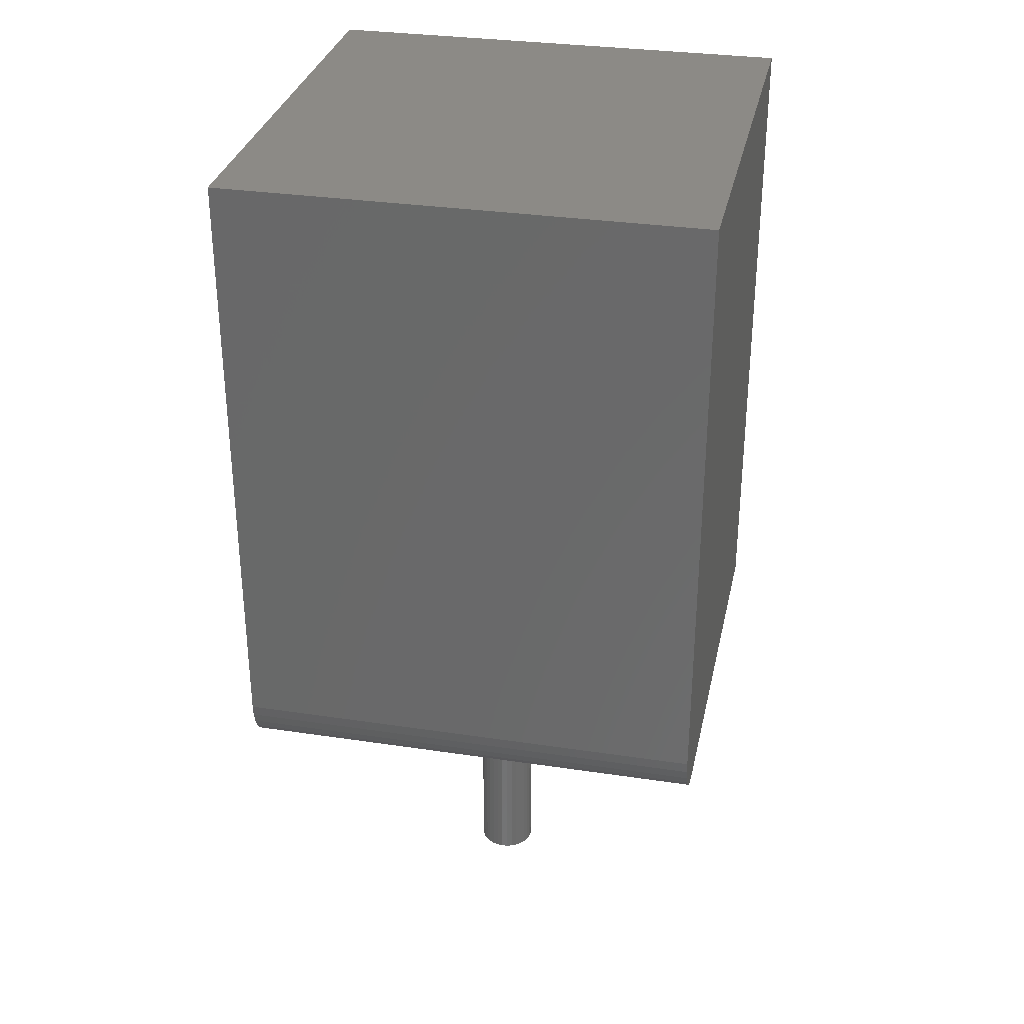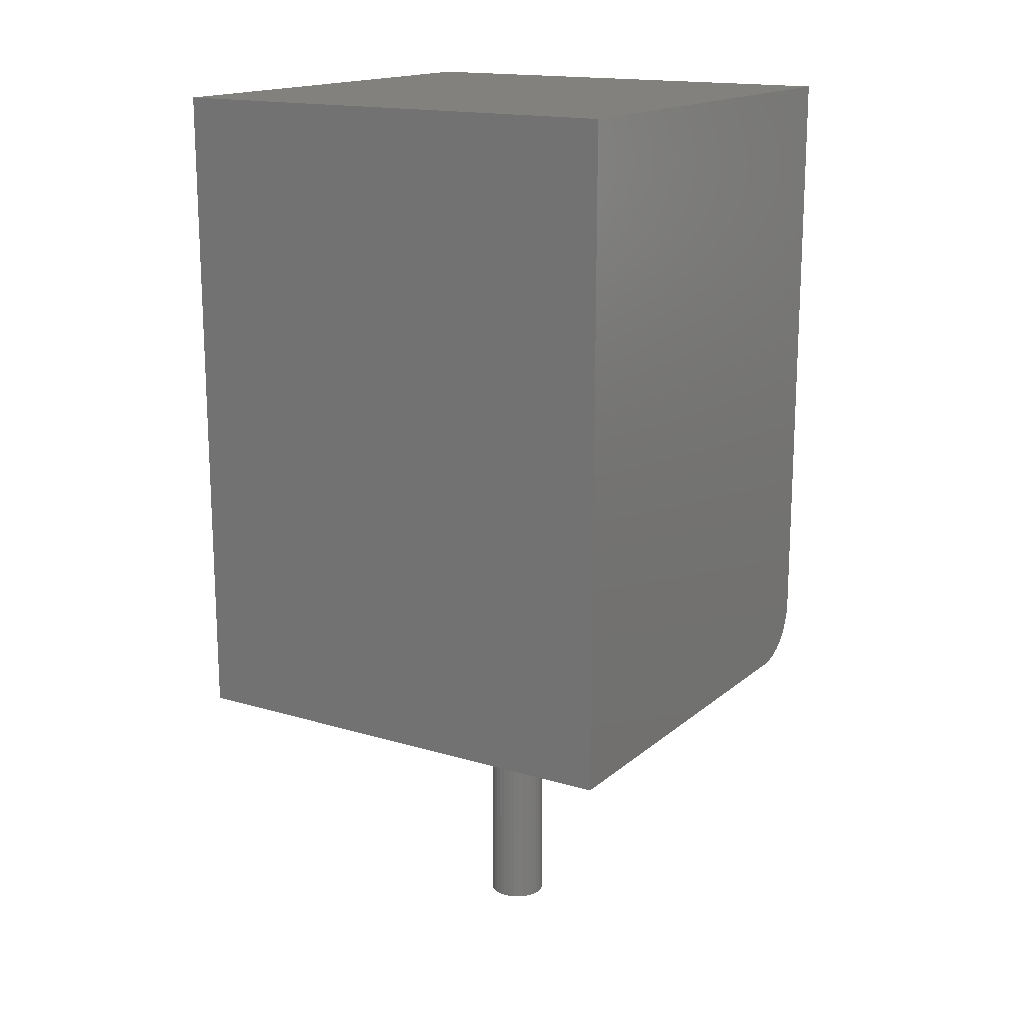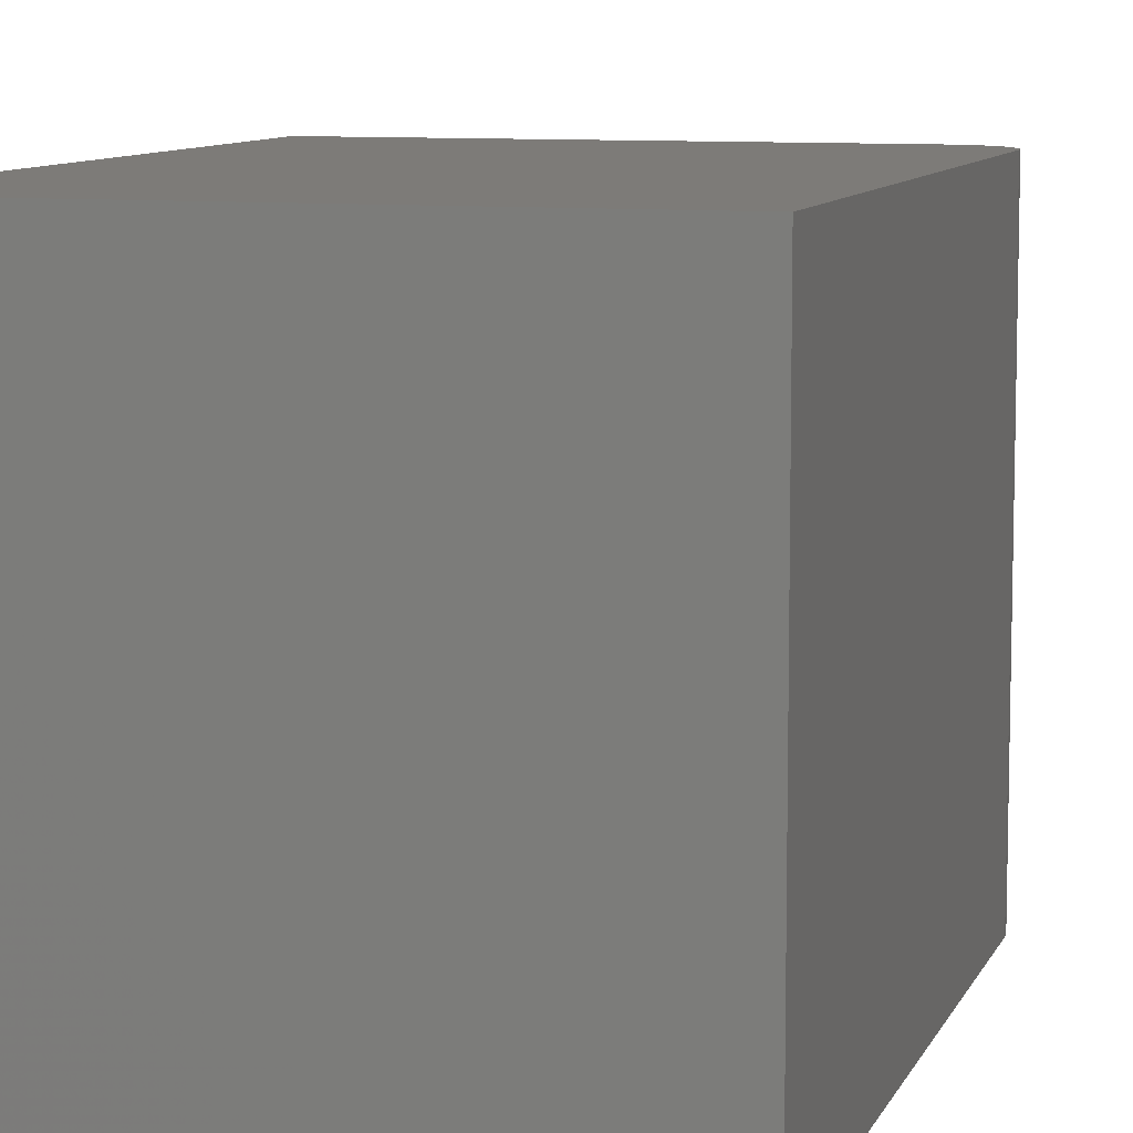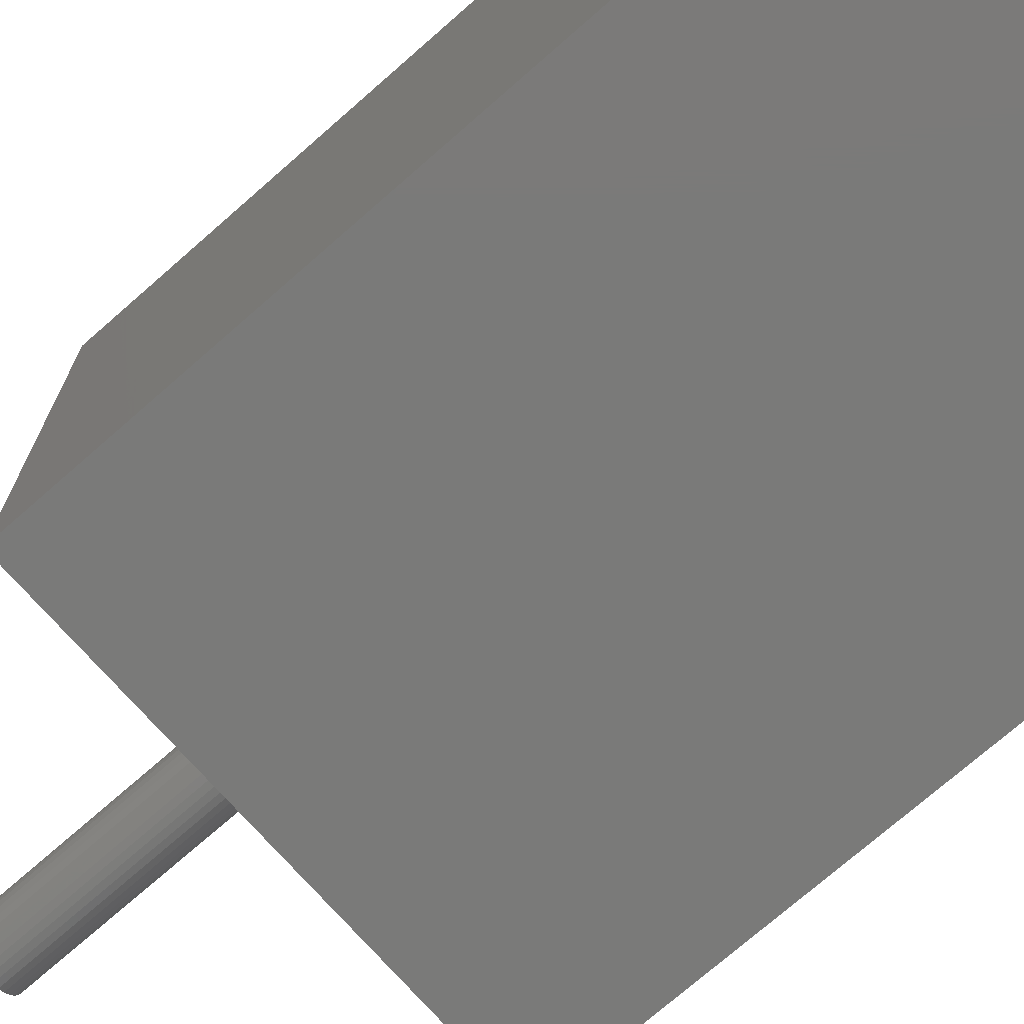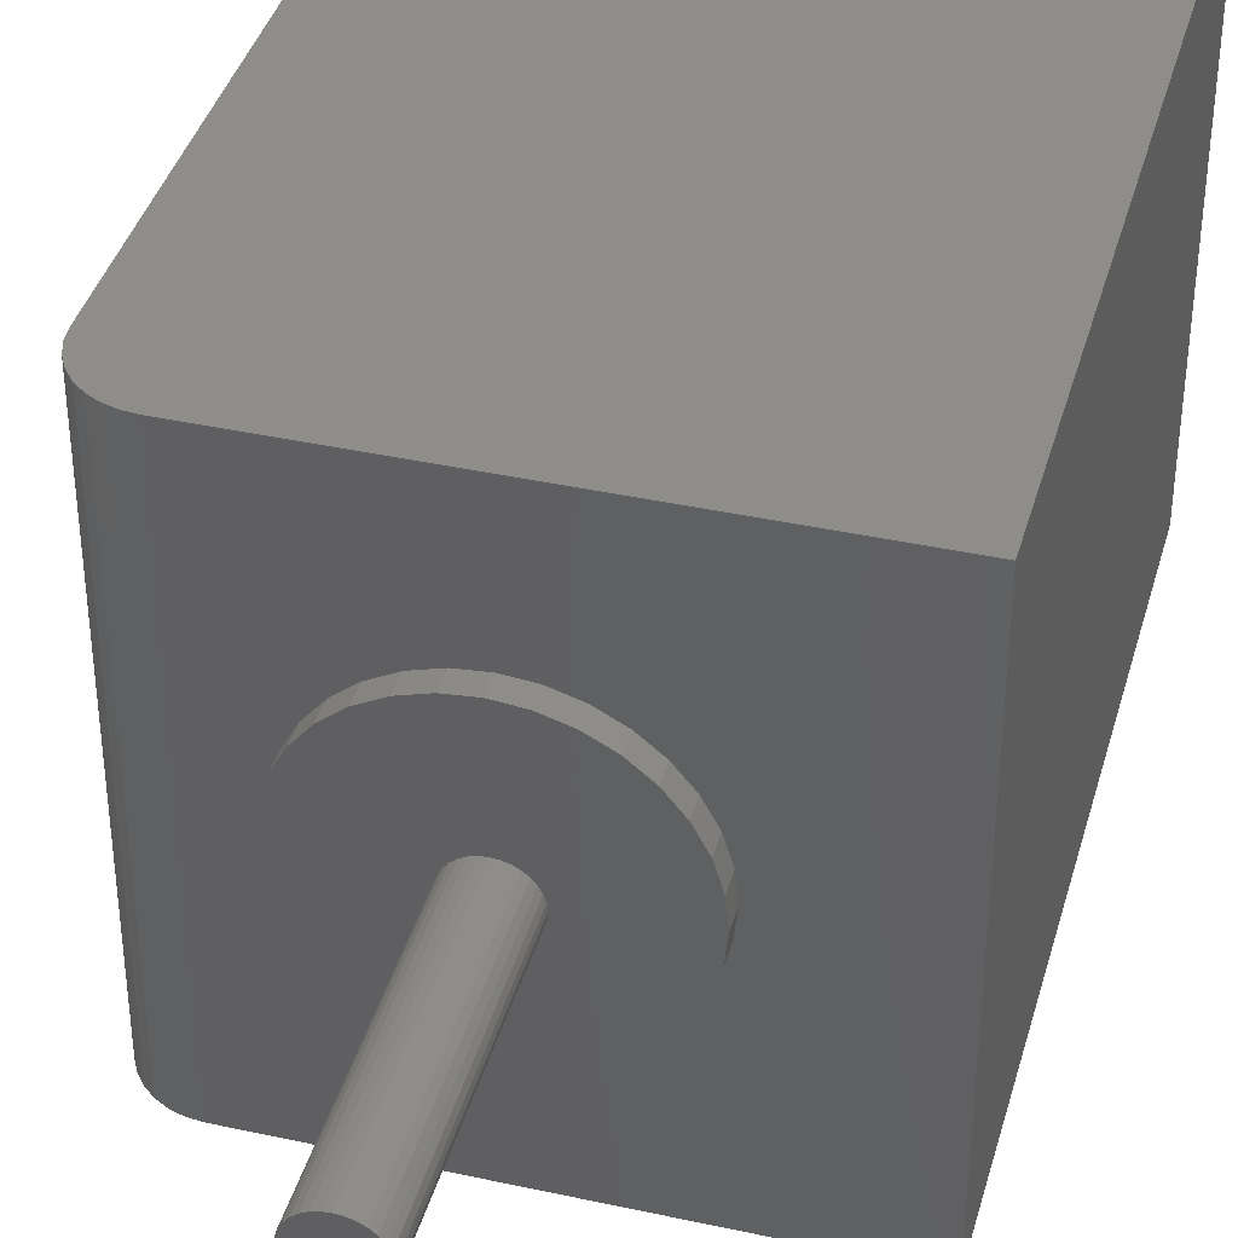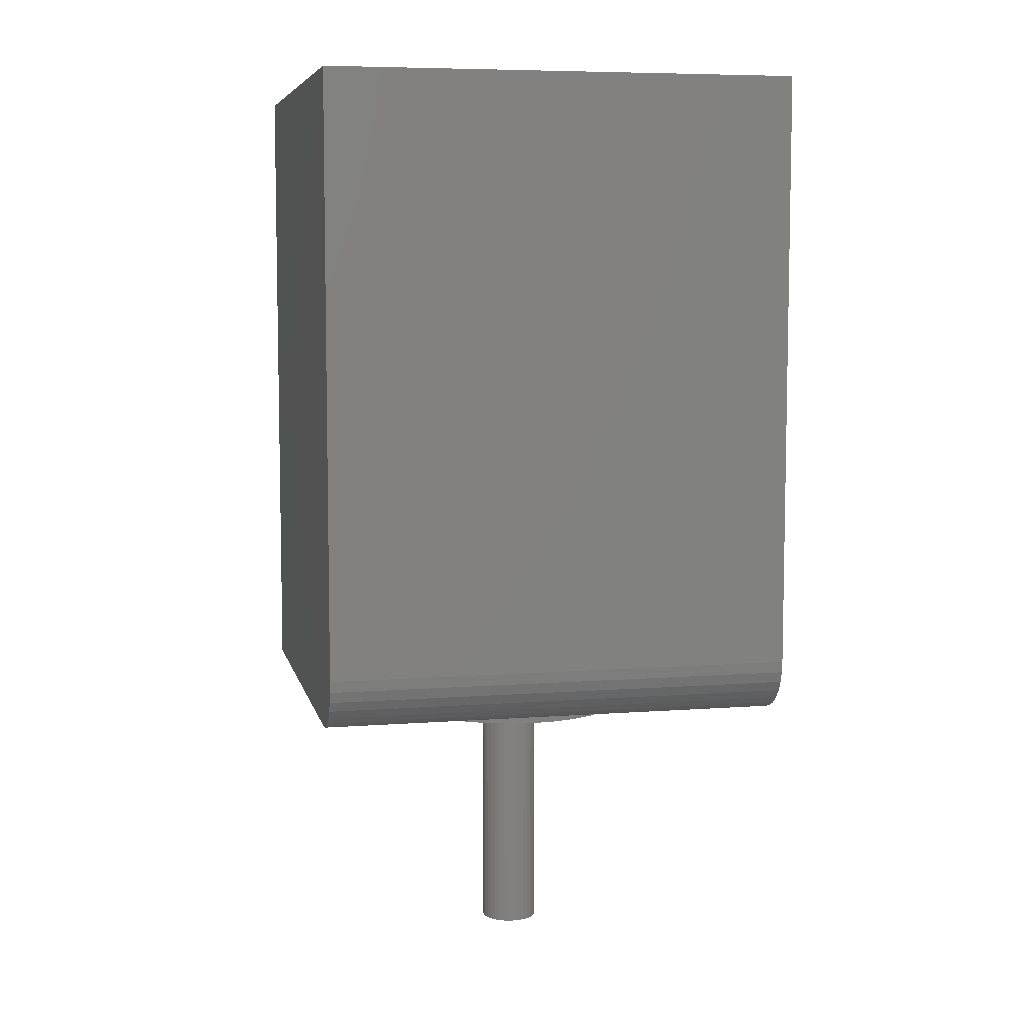
<metadata>
{"format":"stl","ext":"stl","renderer":"f3d","projection":"perspective","resolution":1024,"background":"white","views":[{"elev":31.6,"azim":-78.0,"up":"+Y"},{"elev":16.3,"azim":121.6,"up":"+Y"},{"elev":8.9,"azim":-163.9,"up":"+Z"},{"elev":-73.2,"azim":131.3,"up":"+Z"},{"elev":39.2,"azim":15.3,"up":"+Z"},{"elev":7.0,"azim":-102.4,"up":"+Y"}]}
</metadata>
<code>
# stl→obj: 152 verts, 296 faces
v 0.0002467 -0.75 0.02368
v -0.004374 -0.75 0.02323
v -0.008817 -0.75 0.02188
v 0.004867 -0.75 0.02323
v 0.00931 -0.75 0.02188
v -0.01291 -0.75 0.01969
v 0.0134 -0.75 0.01969
v -0.0165 -0.75 0.01675
v 0.01699 -0.75 0.01675
v -0.01945 -0.75 0.01316
v 0.01994 -0.75 0.01316
v -0.02163 -0.75 0.009064
v 0.02213 -0.75 0.009064
v -0.02298 -0.75 0.004621
v 0.02348 -0.75 0.004621
v 0.02348 -0.75 -0.004621
v -0.02163 -0.75 -0.009064
v 0.02213 -0.75 -0.009064
v -0.01945 -0.75 -0.01316
v 0.01994 -0.75 -0.01316
v -0.0165 -0.75 -0.01675
v 0.01699 -0.75 -0.01675
v -0.01291 -0.75 -0.01969
v 0.0134 -0.75 -0.01969
v -0.008817 -0.75 -0.02188
v 0.00931 -0.75 -0.02188
v -0.004374 -0.75 -0.02323
v 0.0002467 -0.75 -0.02368
v 0.004867 -0.75 -0.02323
v 0.02393 -0.75 -8.701e-18
v -0.02344 -0.75 8.701e-18
v -0.02298 -0.75 -0.004621
v -0.008817 -0.5547 0.02188
v -0.004374 -0.5547 0.02323
v 0.0002467 -0.5547 0.02368
v 0.004867 -0.5547 0.02323
v 0.00931 -0.5547 0.02188
v -0.01291 -0.5547 0.01969
v 0.0134 -0.5547 0.01969
v -0.0165 -0.5547 0.01675
v 0.01699 -0.5547 0.01675
v -0.01945 -0.5547 0.01316
v 0.01994 -0.5547 0.01316
v -0.02163 -0.5547 0.009064
v 0.02213 -0.5547 0.009064
v -0.02298 -0.5547 0.004621
v 0.02348 -0.5547 0.004621
v 0.02213 -0.5547 -0.009064
v -0.02163 -0.5547 -0.009064
v 0.02348 -0.5547 -0.004621
v -0.01945 -0.5547 -0.01316
v 0.01994 -0.5547 -0.01316
v -0.0165 -0.5547 -0.01675
v 0.01699 -0.5547 -0.01675
v -0.01291 -0.5547 -0.01969
v 0.0134 -0.5547 -0.01969
v -0.008817 -0.5547 -0.02188
v 0.00931 -0.5547 -0.02188
v -0.004374 -0.5547 -0.02323
v 0.0002467 -0.5547 -0.02368
v 0.004867 -0.5547 -0.02323
v -0.02298 -0.5547 -0.004621
v -0.02344 -0.5547 8.701e-18
v 0.02393 -0.5547 -8.701e-18
v -0.1406 -0.5312 0.1953
v -0.1406 -0.5312 -0.1875
v -0.09967 -0.5312 -0.01925
v -0.1016 -0.5312 3.625e-17
v -0.09967 -0.5312 0.01925
v -0.09405 -0.5312 0.03776
v -0.08493 -0.5312 0.05483
v -0.07266 -0.5312 0.06978
v -0.0577 -0.5312 0.08205
v -0.04064 -0.5312 0.09117
v -0.02213 -0.5312 0.09679
v -0.002878 -0.5312 0.09868
v 0.1953 -0.5312 0.1953
v 0.1953 -0.5312 -0.1875
v -0.002878 -0.5312 -0.09868
v -0.02213 -0.5312 -0.09679
v -0.04064 -0.5312 -0.09117
v -0.0577 -0.5312 -0.08205
v -0.07266 -0.5312 -0.06978
v -0.08493 -0.5312 -0.05483
v -0.09405 -0.5312 -0.03776
v 0.09581 -0.5312 -3.626e-17
v 0.09391 -0.5312 -0.01925
v 0.08829 -0.5312 -0.03776
v 0.07917 -0.5312 -0.05483
v 0.0669 -0.5312 -0.06978
v 0.05195 -0.5312 -0.08205
v 0.03489 -0.5312 -0.09117
v 0.01637 -0.5312 -0.09679
v 0.01637 -0.5312 0.09679
v 0.03489 -0.5312 0.09117
v 0.05195 -0.5312 0.08205
v 0.0669 -0.5312 0.06978
v 0.07917 -0.5312 0.05483
v 0.08829 -0.5312 0.03776
v 0.09391 -0.5312 0.01925
v 0.09581 -0.5469 -3.626e-17
v 0.09391 -0.5469 -0.01925
v 0.08829 -0.5469 -0.03776
v 0.07917 -0.5469 -0.05483
v 0.0669 -0.5469 -0.06978
v 0.05195 -0.5469 -0.08205
v 0.03489 -0.5469 -0.09117
v 0.01637 -0.5469 -0.09679
v -0.002878 -0.5469 -0.09868
v -0.02213 -0.5469 -0.09679
v -0.04064 -0.5469 -0.09117
v -0.0577 -0.5469 -0.08205
v -0.07266 -0.5469 -0.06978
v -0.08493 -0.5469 -0.05483
v -0.09405 -0.5469 -0.03776
v -0.09967 -0.5469 -0.01925
v -0.1016 -0.5469 3.625e-17
v -0.09967 -0.5469 0.01925
v -0.09405 -0.5469 0.03776
v -0.08493 -0.5469 0.05483
v -0.07266 -0.5469 0.06978
v -0.0577 -0.5469 0.08205
v -0.04064 -0.5469 0.09117
v -0.02213 -0.5469 0.09679
v -0.002878 -0.5469 0.09868
v 0.01637 -0.5469 0.09679
v 0.03489 -0.5469 0.09117
v 0.05195 -0.5469 0.08205
v 0.0669 -0.5469 0.06978
v 0.07917 -0.5469 0.05483
v 0.08829 -0.5469 0.03776
v 0.09391 -0.5469 0.01925
v -0.1875 2.125e-17 0.1953
v -0.1875 0 -0.1875
v -0.1875 -0.4844 0.1953
v -0.1875 -0.4844 -0.1875
v -0.1586 -0.5277 0.1953
v -0.1498 -0.5303 0.1953
v 0.1953 4.25e-17 0.1953
v -0.1866 -0.4935 0.1953
v -0.1839 -0.5023 0.1953
v -0.1796 -0.5104 0.1953
v -0.1738 -0.5175 0.1953
v -0.1667 -0.5234 0.1953
v -0.1498 -0.5303 -0.1875
v -0.1586 -0.5277 -0.1875
v -0.1667 -0.5234 -0.1875
v -0.1738 -0.5175 -0.1875
v -0.1796 -0.5104 -0.1875
v -0.1839 -0.5023 -0.1875
v -0.1866 -0.4935 -0.1875
v 0.1953 2.125e-17 -0.1875
f 1 2 3
f 4 1 3
f 4 3 5
f 5 3 6
f 5 6 7
f 7 6 8
f 7 8 9
f 9 8 10
f 9 10 11
f 11 10 12
f 11 12 13
f 13 12 14
f 13 14 15
f 16 17 18
f 18 17 19
f 18 19 20
f 20 19 21
f 20 21 22
f 22 21 23
f 22 23 24
f 24 23 25
f 24 25 26
f 26 25 27
f 26 27 28
f 26 28 29
f 15 14 30
f 30 14 31
f 30 31 16
f 16 31 32
f 16 32 17
f 33 34 35
f 33 35 36
f 37 33 36
f 38 33 37
f 39 38 37
f 40 38 39
f 41 40 39
f 42 40 41
f 43 42 41
f 44 42 43
f 45 44 43
f 46 44 45
f 47 46 45
f 48 49 50
f 51 49 48
f 52 51 48
f 53 51 52
f 54 53 52
f 55 53 54
f 56 55 54
f 57 55 56
f 58 57 56
f 59 57 58
f 60 59 58
f 61 60 58
f 49 62 50
f 50 62 63
f 50 63 64
f 64 63 46
f 64 46 47
f 64 30 50
f 50 30 16
f 50 16 48
f 48 16 18
f 48 18 52
f 52 18 20
f 52 20 54
f 54 20 22
f 54 22 56
f 56 22 24
f 56 24 58
f 58 24 26
f 58 26 61
f 61 26 29
f 61 29 60
f 60 29 28
f 60 28 59
f 59 28 27
f 59 27 57
f 57 27 25
f 57 25 55
f 55 25 23
f 55 23 53
f 53 23 21
f 53 21 51
f 51 21 19
f 51 19 49
f 49 19 17
f 49 17 62
f 62 17 32
f 62 32 63
f 63 32 31
f 63 31 46
f 46 31 14
f 46 14 44
f 44 14 12
f 44 12 42
f 42 12 10
f 42 10 40
f 40 10 8
f 40 8 38
f 38 8 6
f 38 6 33
f 33 6 3
f 33 3 34
f 34 3 2
f 34 2 35
f 35 2 1
f 35 1 36
f 36 1 4
f 36 4 37
f 37 4 5
f 37 5 39
f 39 5 7
f 39 7 41
f 41 7 9
f 41 9 43
f 43 9 11
f 43 11 45
f 45 11 13
f 45 13 47
f 47 13 15
f 47 15 64
f 64 15 30
f 65 66 67
f 65 67 68
f 65 68 69
f 65 69 70
f 65 70 71
f 65 71 72
f 65 72 73
f 65 73 74
f 65 74 75
f 65 75 76
f 65 76 77
f 66 78 79
f 66 79 80
f 66 80 81
f 66 81 82
f 66 82 83
f 66 83 84
f 66 84 85
f 66 85 67
f 78 86 87
f 78 87 88
f 78 88 89
f 78 89 90
f 78 90 91
f 78 91 92
f 78 92 93
f 78 93 79
f 77 76 94
f 77 94 95
f 77 95 96
f 77 96 97
f 77 97 98
f 77 98 99
f 77 99 100
f 77 100 86
f 77 86 78
f 86 101 87
f 87 101 102
f 87 102 88
f 88 102 103
f 88 103 89
f 89 103 104
f 89 104 90
f 90 104 105
f 90 105 91
f 91 105 106
f 91 106 92
f 92 106 107
f 92 107 93
f 93 107 108
f 93 108 79
f 79 108 109
f 79 109 80
f 80 109 110
f 80 110 81
f 81 110 111
f 81 111 82
f 82 111 112
f 82 112 83
f 83 112 113
f 83 113 84
f 84 113 114
f 84 114 85
f 85 114 115
f 85 115 67
f 67 115 116
f 67 116 68
f 68 116 117
f 68 117 69
f 69 117 118
f 69 118 70
f 70 118 119
f 70 119 71
f 71 119 120
f 71 120 72
f 72 120 121
f 72 121 73
f 73 121 122
f 73 122 74
f 74 122 123
f 74 123 75
f 75 123 124
f 75 124 76
f 76 124 125
f 76 125 94
f 94 125 126
f 94 126 95
f 95 126 127
f 95 127 96
f 96 127 128
f 96 128 97
f 97 128 129
f 97 129 98
f 98 129 130
f 98 130 99
f 99 130 131
f 99 131 100
f 100 131 132
f 100 132 86
f 86 132 101
f 124 126 125
f 126 124 123
f 126 123 127
f 127 123 122
f 127 122 128
f 106 111 107
f 107 111 110
f 107 110 108
f 108 110 109
f 128 122 129
f 129 122 121
f 129 121 130
f 130 121 120
f 130 120 131
f 131 120 119
f 131 119 132
f 132 119 118
f 132 118 101
f 101 118 117
f 101 117 102
f 102 117 116
f 102 116 103
f 103 116 115
f 103 115 104
f 104 115 114
f 104 114 105
f 105 114 113
f 105 113 106
f 106 113 112
f 106 112 111
f 133 134 135
f 135 134 136
f 65 137 138
f 77 139 133
f 77 133 135
f 77 135 140
f 77 140 141
f 77 141 142
f 77 142 143
f 77 143 144
f 77 144 137
f 77 137 65
f 66 145 146
f 78 66 146
f 78 146 147
f 78 147 148
f 78 148 149
f 78 149 150
f 78 150 151
f 78 151 136
f 78 136 134
f 78 134 152
f 135 136 140
f 140 136 151
f 140 151 141
f 141 151 150
f 141 150 142
f 142 150 149
f 142 149 143
f 143 149 148
f 143 148 144
f 144 148 147
f 144 147 137
f 137 147 146
f 137 146 138
f 138 146 145
f 138 145 65
f 65 145 66
f 134 133 152
f 152 133 139
f 152 139 78
f 78 139 77

</code>
